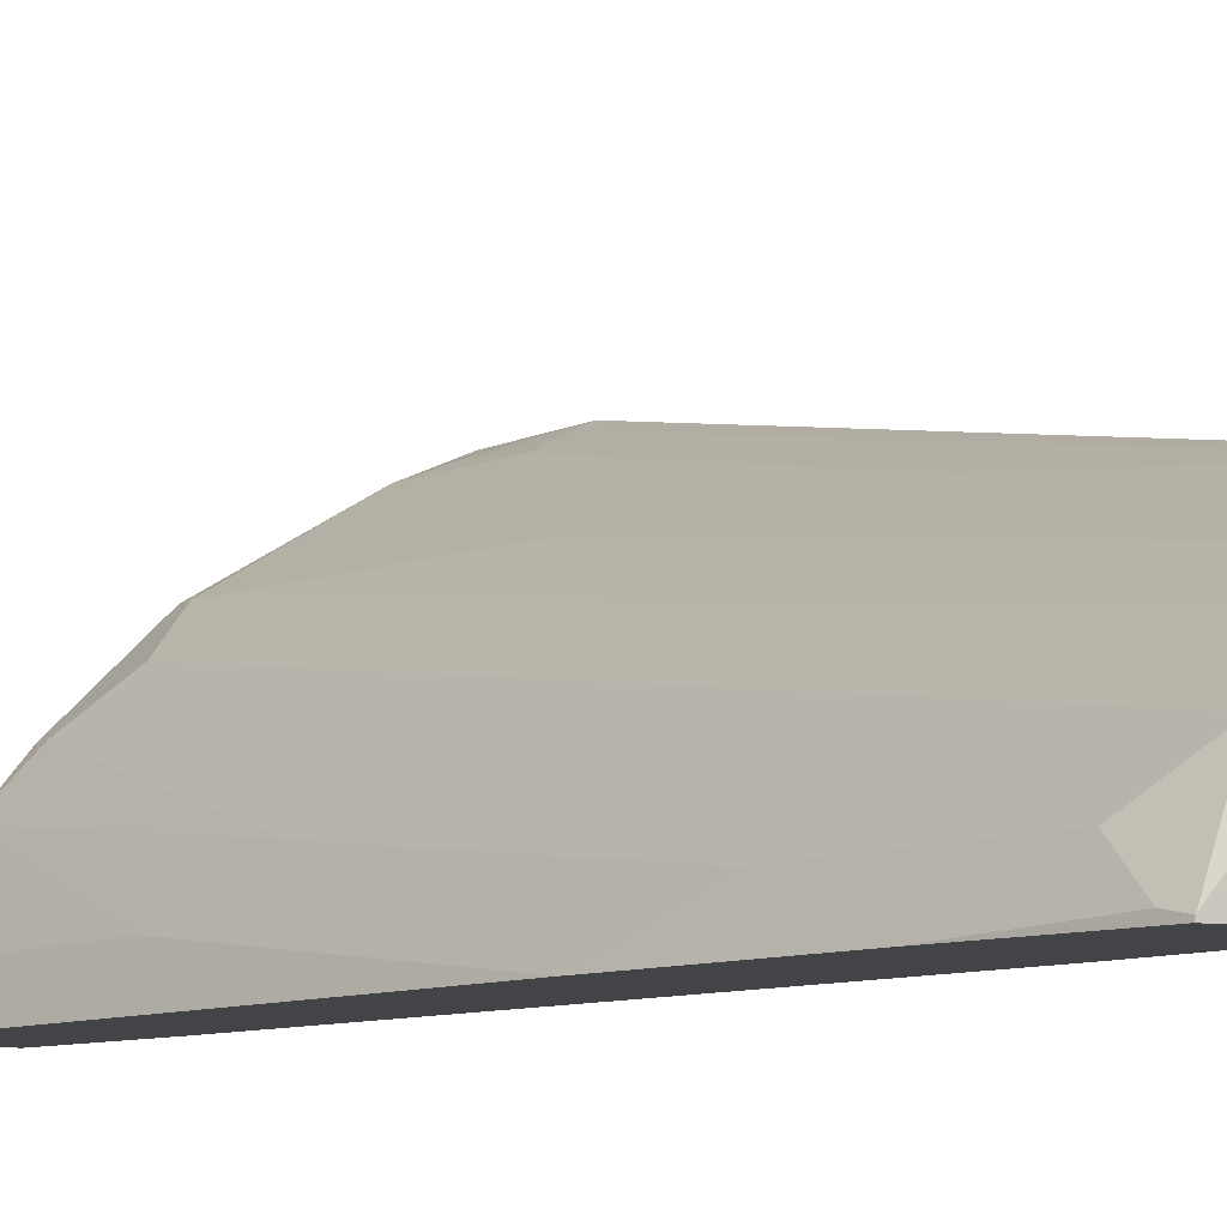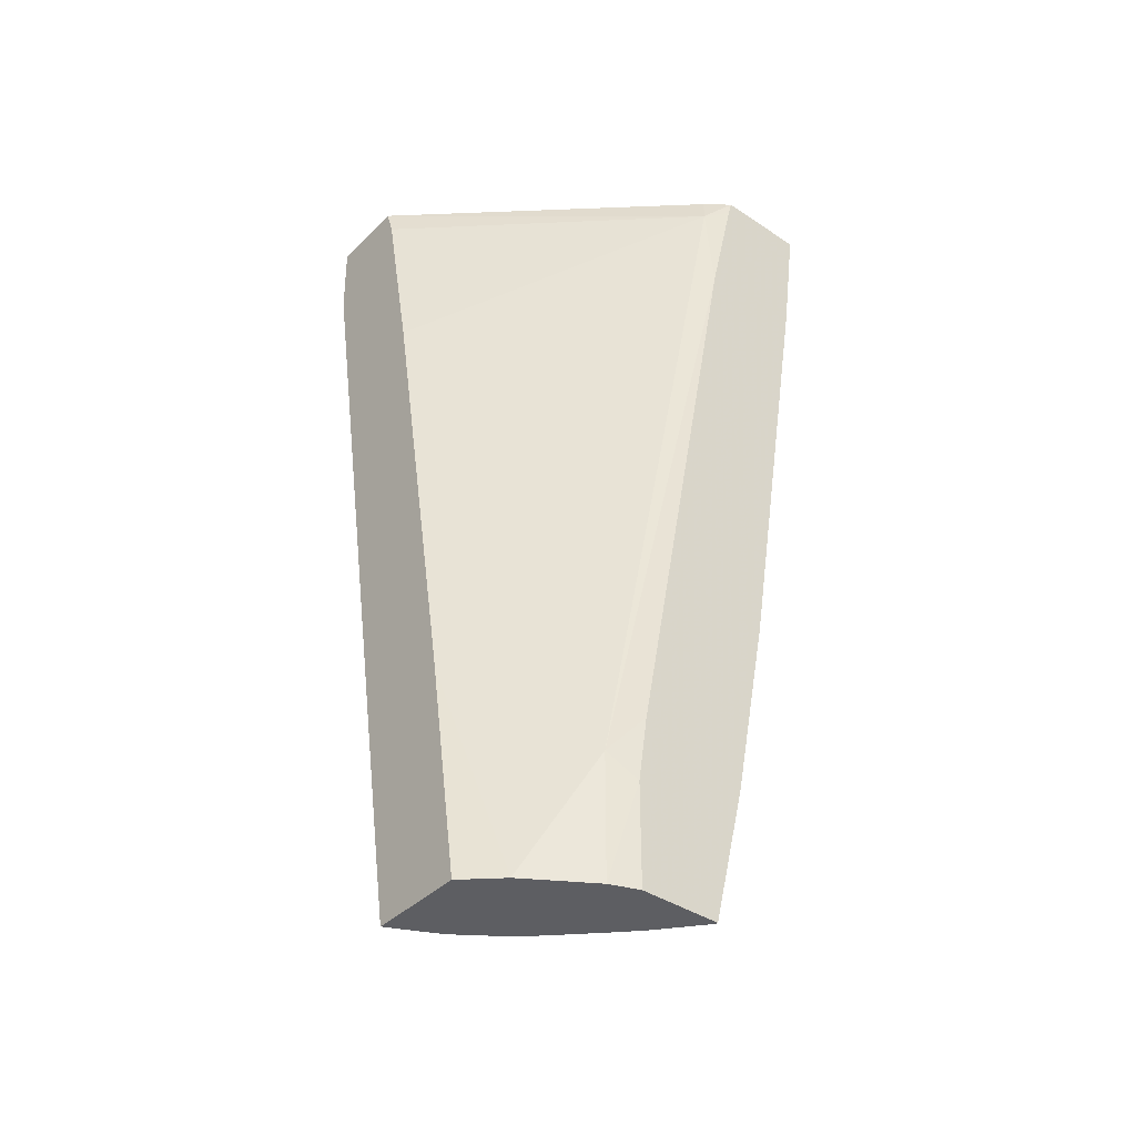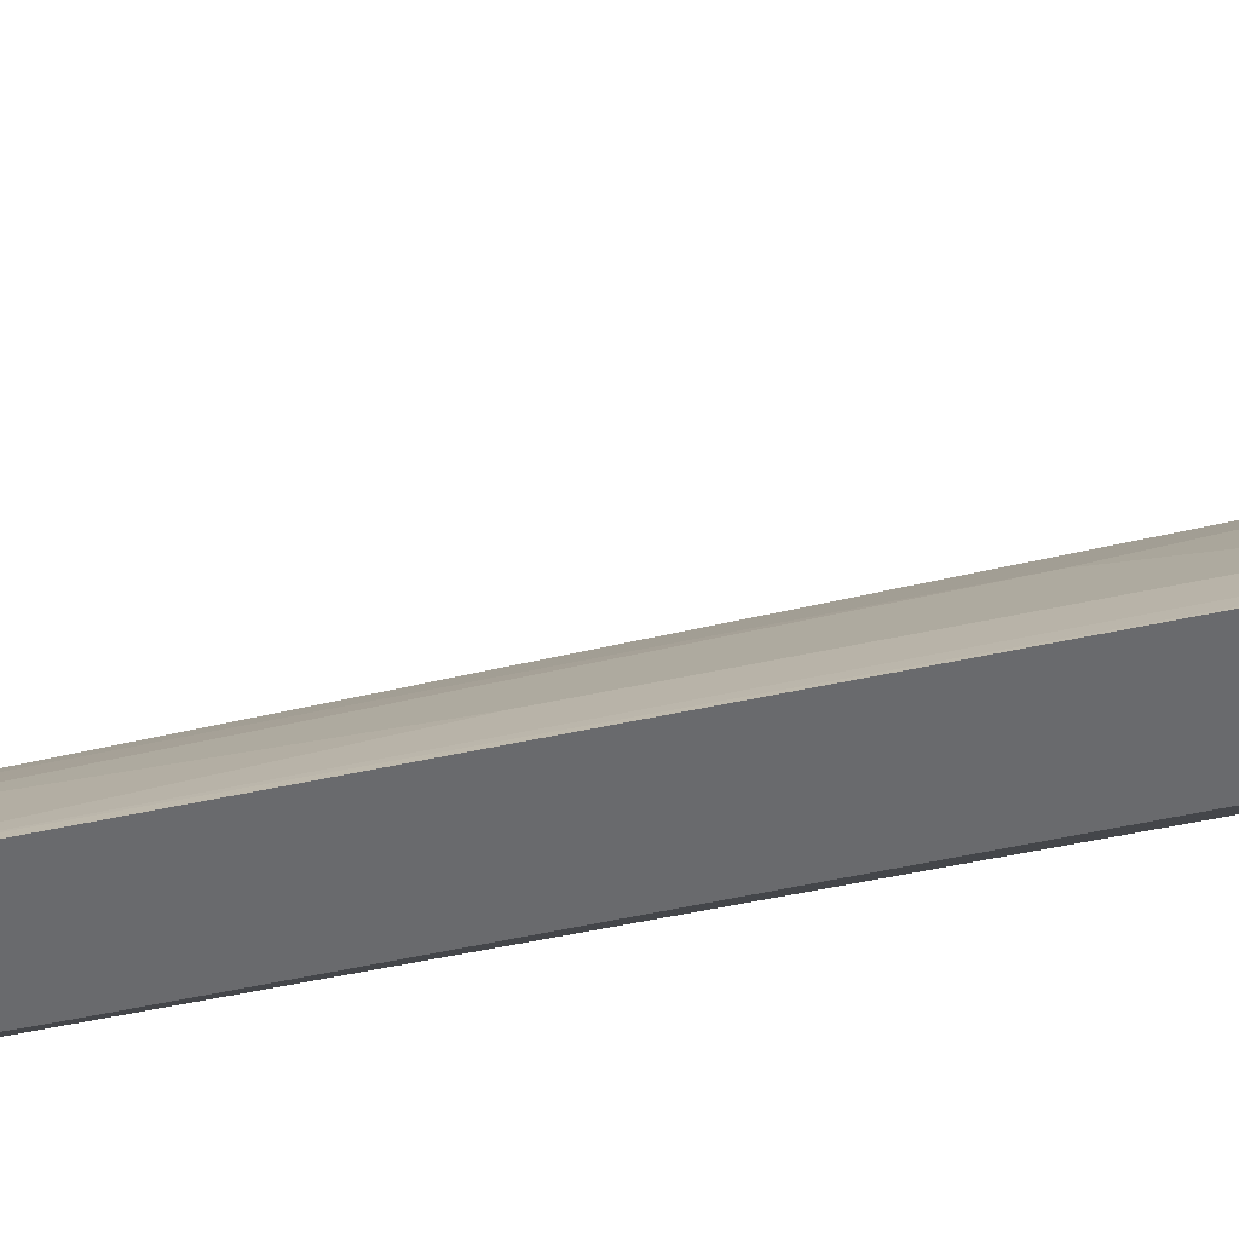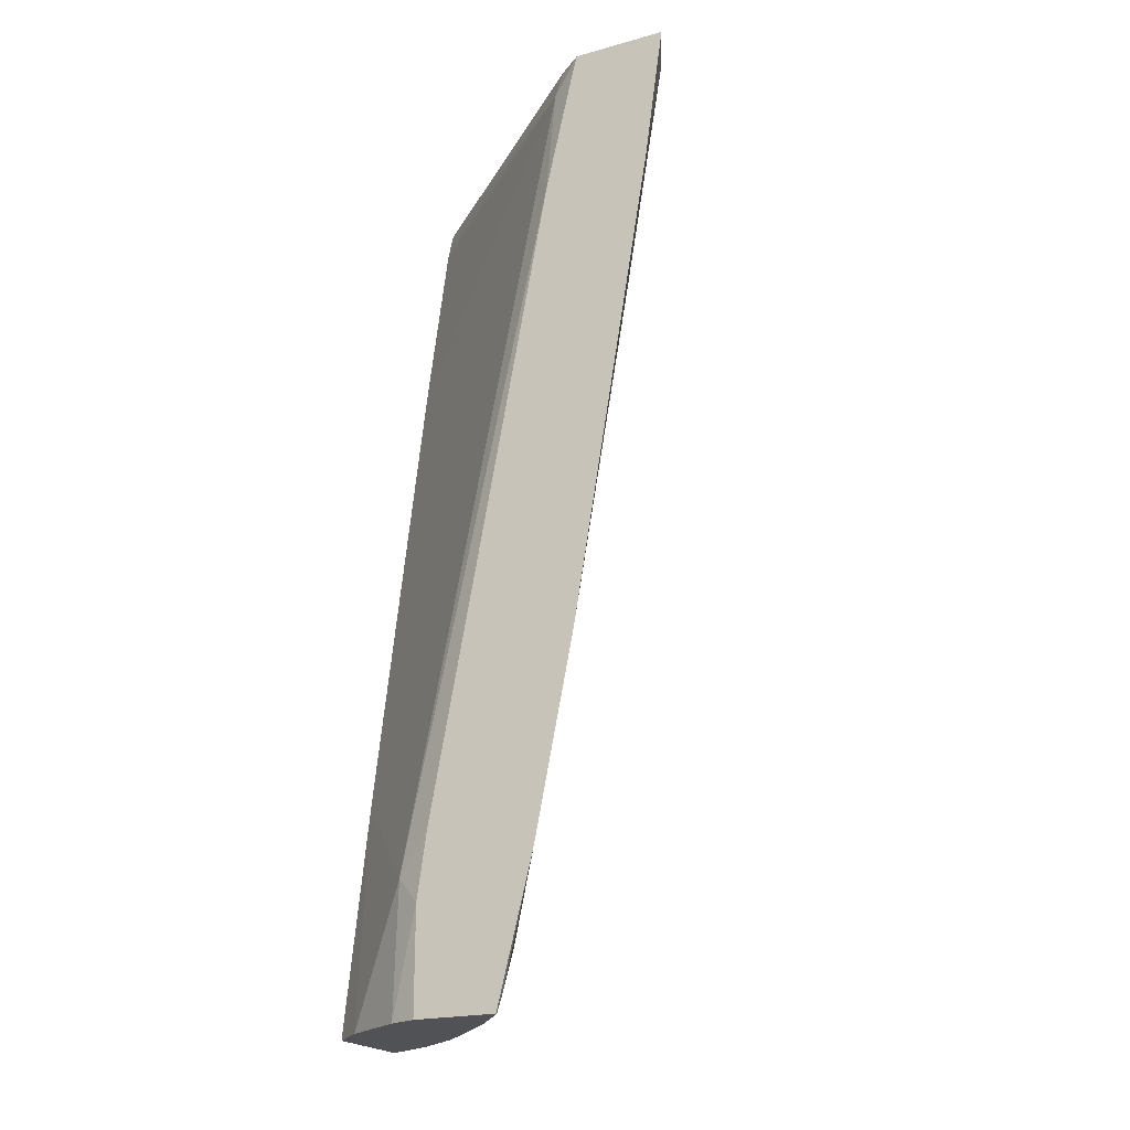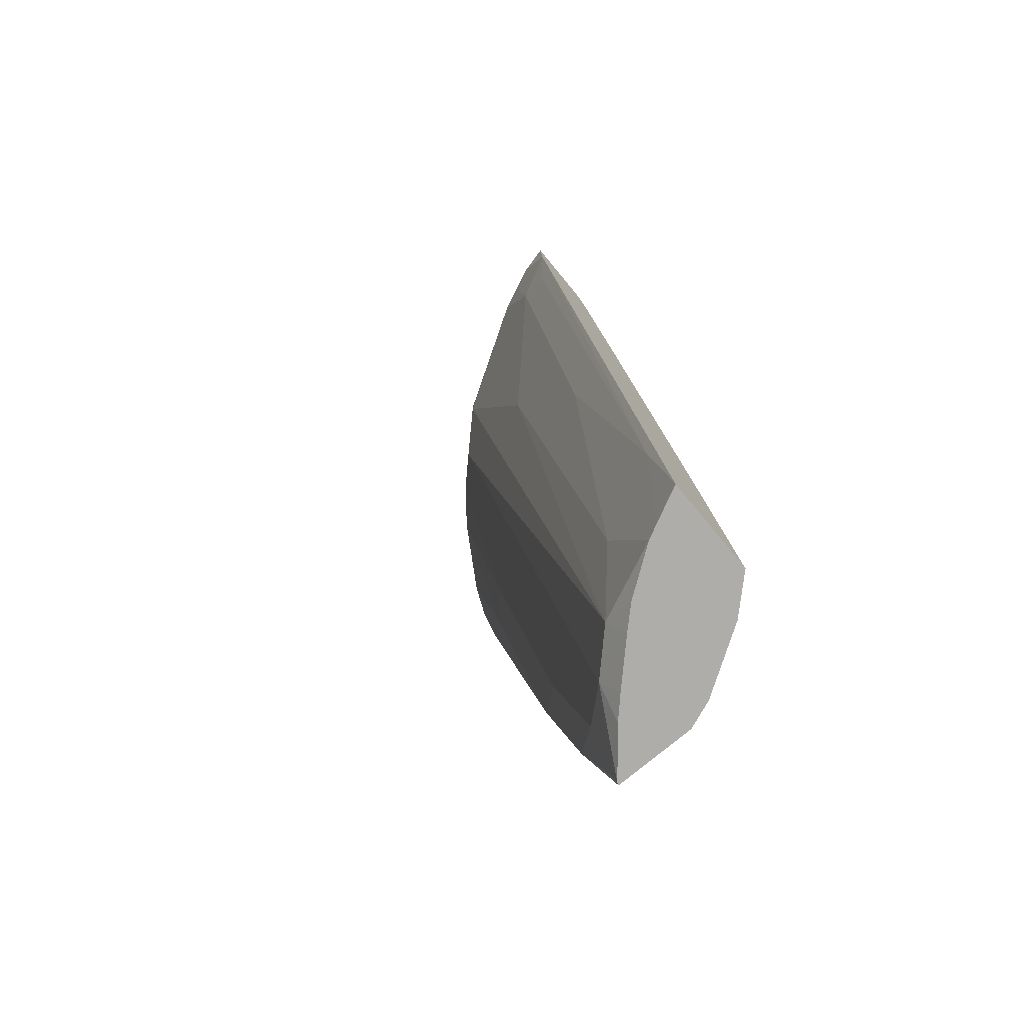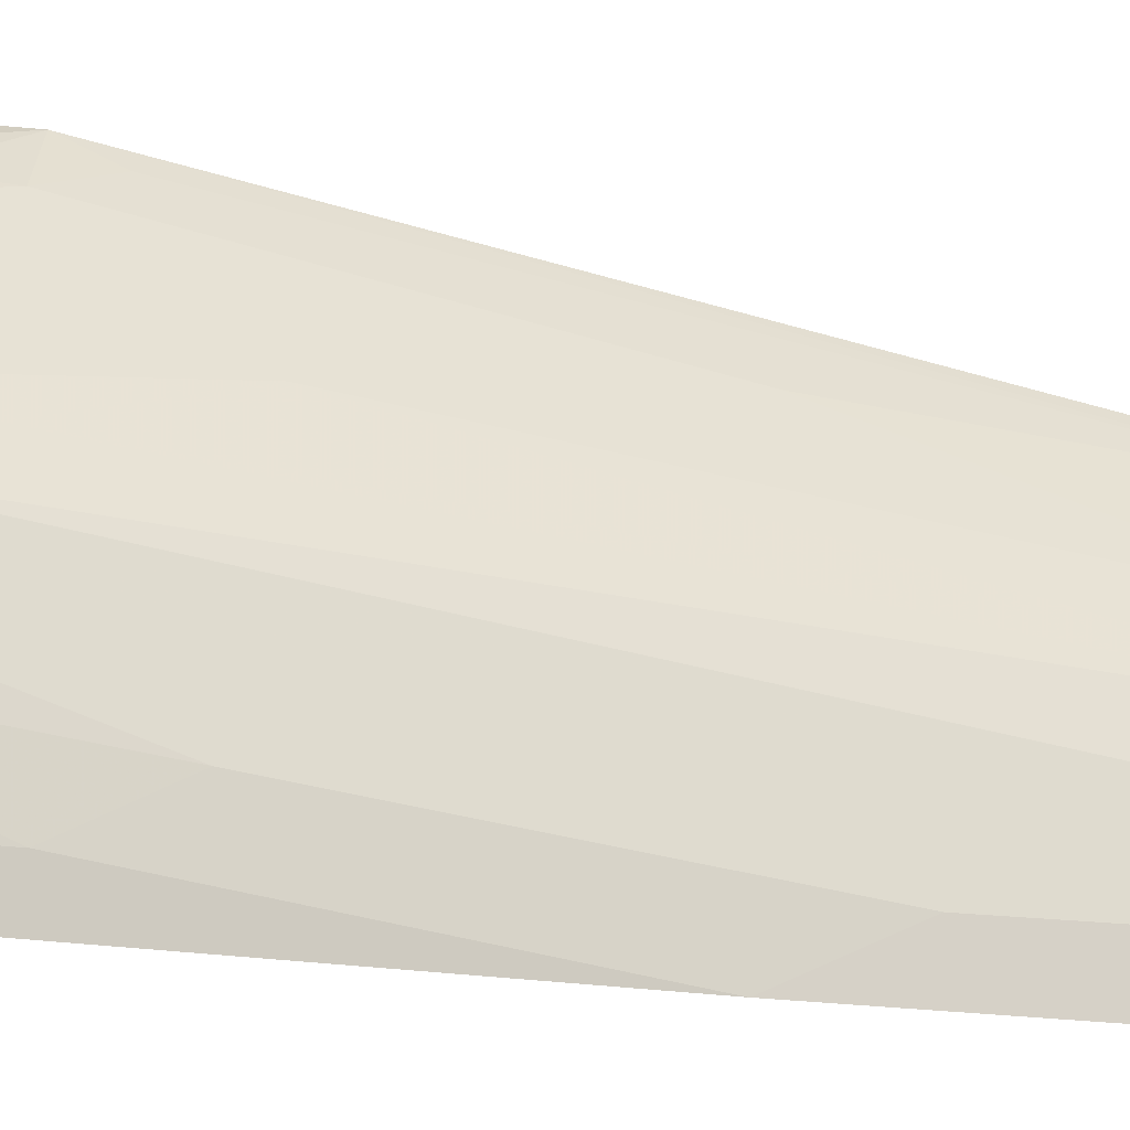
<metadata>
{"format":"obj","ext":"obj","renderer":"f3d","projection":"perspective","resolution":1024,"background":"white","views":[{"elev":-8.3,"azim":-27.2,"up":"+Z"},{"elev":-39.3,"azim":140.4,"up":"+Y"},{"elev":37.3,"azim":86.0,"up":"+Z"},{"elev":-20.8,"azim":-153.6,"up":"+Y"},{"elev":-77.4,"azim":39.7,"up":"+Y"},{"elev":12.5,"azim":-66.0,"up":"+Z"}]}
</metadata>
<code>
v -0.2208 0.1897 0.465
v -0.2208 0.1897 0.5288
v -0.2208 0.1648 0.4572
v -0.4251 0.1659 0.2696
v -0.4298 0.1897 0.2743
v -0.2458 0.1897 0.5225
v -0.2208 0.1259 0.5272
v -0.2208 0.009284 0.4261
v -0.4224 0.07518 0.2593
v -0.4457 0.1761 0.2593
v -0.4492 0.1897 0.2593
v -0.2208 -0.3328 0.3639
v -0.3007 -0.4562 0.2696
v -0.2868 0.1897 0.5045
v -0.2644 0.1711 0.5132
v -0.2592 0.114 0.508
v -0.2333 0.07775 0.5132
v -0.2281 -0.4769 0.4147
v -0.2208 -0.5583 0.4028
v -0.3292 -0.4224 0.2593
v -0.5228 0.1897 0.2593
v -0.2208 -0.3763 0.3562
v -0.2479 -0.5592 0.3004
v -0.2989 -0.5592 0.2678
v -0.3213 -0.4768 0.2593
v -0.3836 0.1897 0.4458
v -0.3836 0.1762 0.4458
v -0.3214 0.1451 0.4769
v -0.3214 -0.04152 0.4458
v -0.2903 -0.1348 0.4458
v -0.2592 -0.2281 0.4458
v -0.2903 -0.4769 0.3836
v -0.2592 -0.5592 0.3836
v -0.2481 -0.5592 0.3892
v -0.2208 -0.5592 0.4025
v -0.508 0.1762 0.2903
v -0.5147 0.1897 0.2769
v -0.508 0.08295 0.2593
v -0.2208 -0.5592 0.326
v -0.3213 -0.5592 0.2593
v -0.4458 0.1897 0.3836
v -0.4458 0.1762 0.3836
v -0.4147 0.1451 0.4147
v -0.3214 -0.5391 0.3525
v -0.2955 -0.5592 0.3577
v -0.4734 0.1897 0.349
v -0.508 0.1897 0.2903
v -0.4769 -0.01043 0.2903
v -0.4769 -0.1037 0.2593
v -0.3864 -0.5592 0.2593
v -0.4458 -0.0726 0.3214
v -0.3525 -0.5391 0.3214
v -0.3114 -0.5592 0.3425
v -0.4457 -0.2903 0.2593
v -0.4147 -0.3525 0.2903
v -0.3858 -0.5592 0.2614
v -0.3888 -0.5443 0.2644
v -0.3913 -0.5392 0.2593
v -0.3836 -0.508 0.2903
v -0.3577 -0.5592 0.2955
v -0.3425 -0.5592 0.3114
v -0.4146 -0.4459 0.2593
f 23 56 50
f 23 50 40
f 23 40 24
f 24 40 25
f 26 41 42
f 27 43 44
f 27 42 43
f 27 44 29
f 27 29 28
f 23 60 56
f 29 44 32
f 26 42 27
f 23 61 60
f 21 36 37
f 23 45 53
f 23 33 45
f 23 34 33
f 23 35 34
f 23 39 35
f 22 39 23
f 21 38 36
f 19 34 35
f 57 62 58
f 18 33 34
f 18 32 33
f 29 32 30
f 23 53 61
f 32 44 33
f 52 59 57
f 36 46 47
f 18 31 32
f 57 59 62
f 54 59 55
f 54 62 59
f 52 61 53
f 52 60 61
f 52 56 60
f 52 57 56
f 51 59 52
f 51 55 59
f 50 57 58
f 50 56 57
f 48 55 51
f 48 54 55
f 48 49 54
f 46 48 51
f 44 53 45
f 44 52 53
f 43 52 44
f 42 52 43
f 42 51 52
f 42 46 51
f 41 46 42
f 36 48 46
f 36 49 48
f 36 38 49
f 36 47 37
f 33 44 45
f 16 18 17
f 18 34 19
f 16 32 31
f 4 12 13
f 4 8 12
f 4 11 5
f 4 10 11
f 4 9 10
f 3 8 4
f 2 6 7
f 1 6 2
f 1 14 6
f 1 26 14
f 1 41 26
f 1 46 41
f 1 47 46
f 1 37 47
f 1 21 37
f 1 11 21
f 1 5 11
f 1 4 5
f 1 3 4
f 1 8 3
f 1 12 8
f 1 22 12
f 1 39 22
f 1 35 39
f 1 19 35
f 1 7 19
f 16 31 18
f 4 13 9
f 6 14 15
f 1 2 7
f 7 15 16
f 16 30 32
f 16 29 30
f 16 28 29
f 14 16 15
f 14 28 16
f 14 27 28
f 14 26 27
f 6 15 7
f 13 24 25
f 13 23 24
f 13 22 23
f 12 22 13
f 9 11 10
f 13 25 20
f 9 38 21
f 7 16 17
f 9 21 11
f 7 17 18
f 7 18 19
f 9 20 25
f 9 25 40
f 9 13 20
f 9 50 58
f 9 58 62
f 9 62 54
f 9 54 49
f 9 49 38
f 9 40 50

</code>
